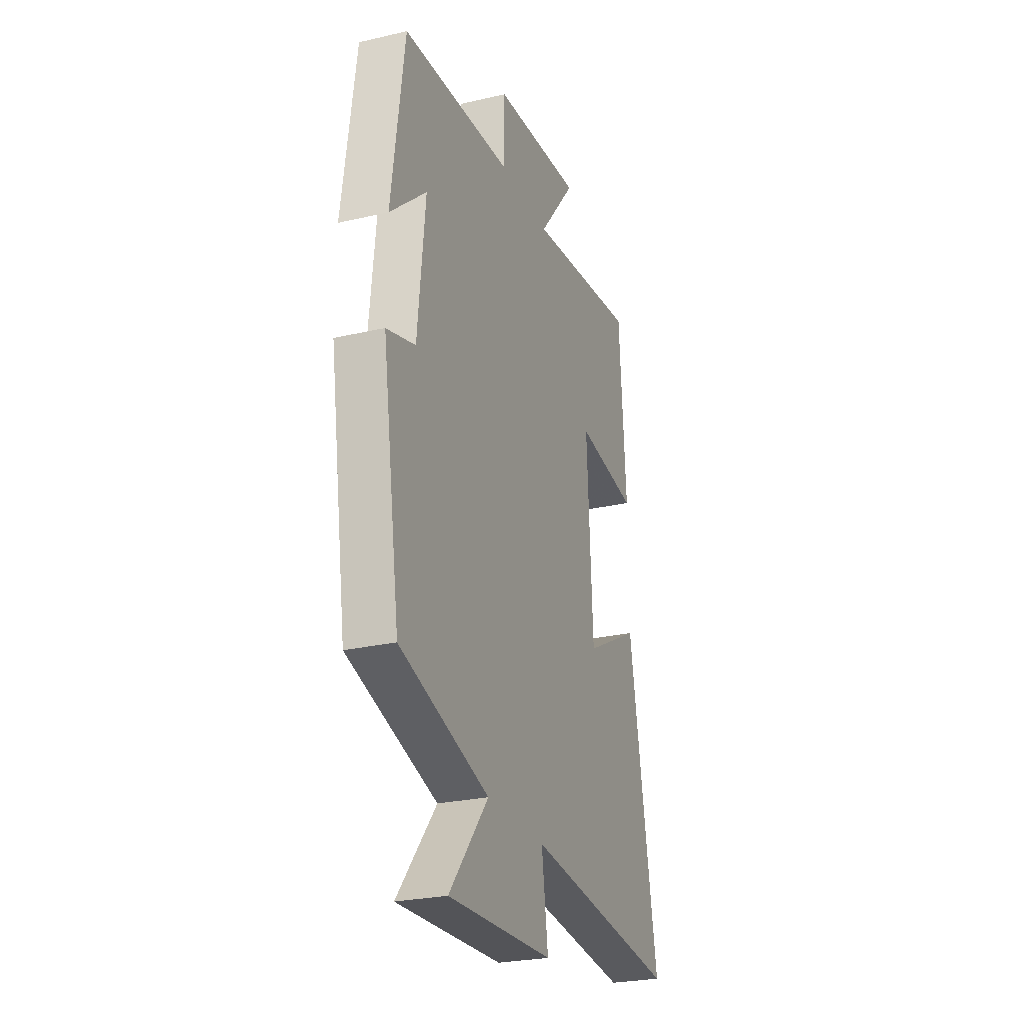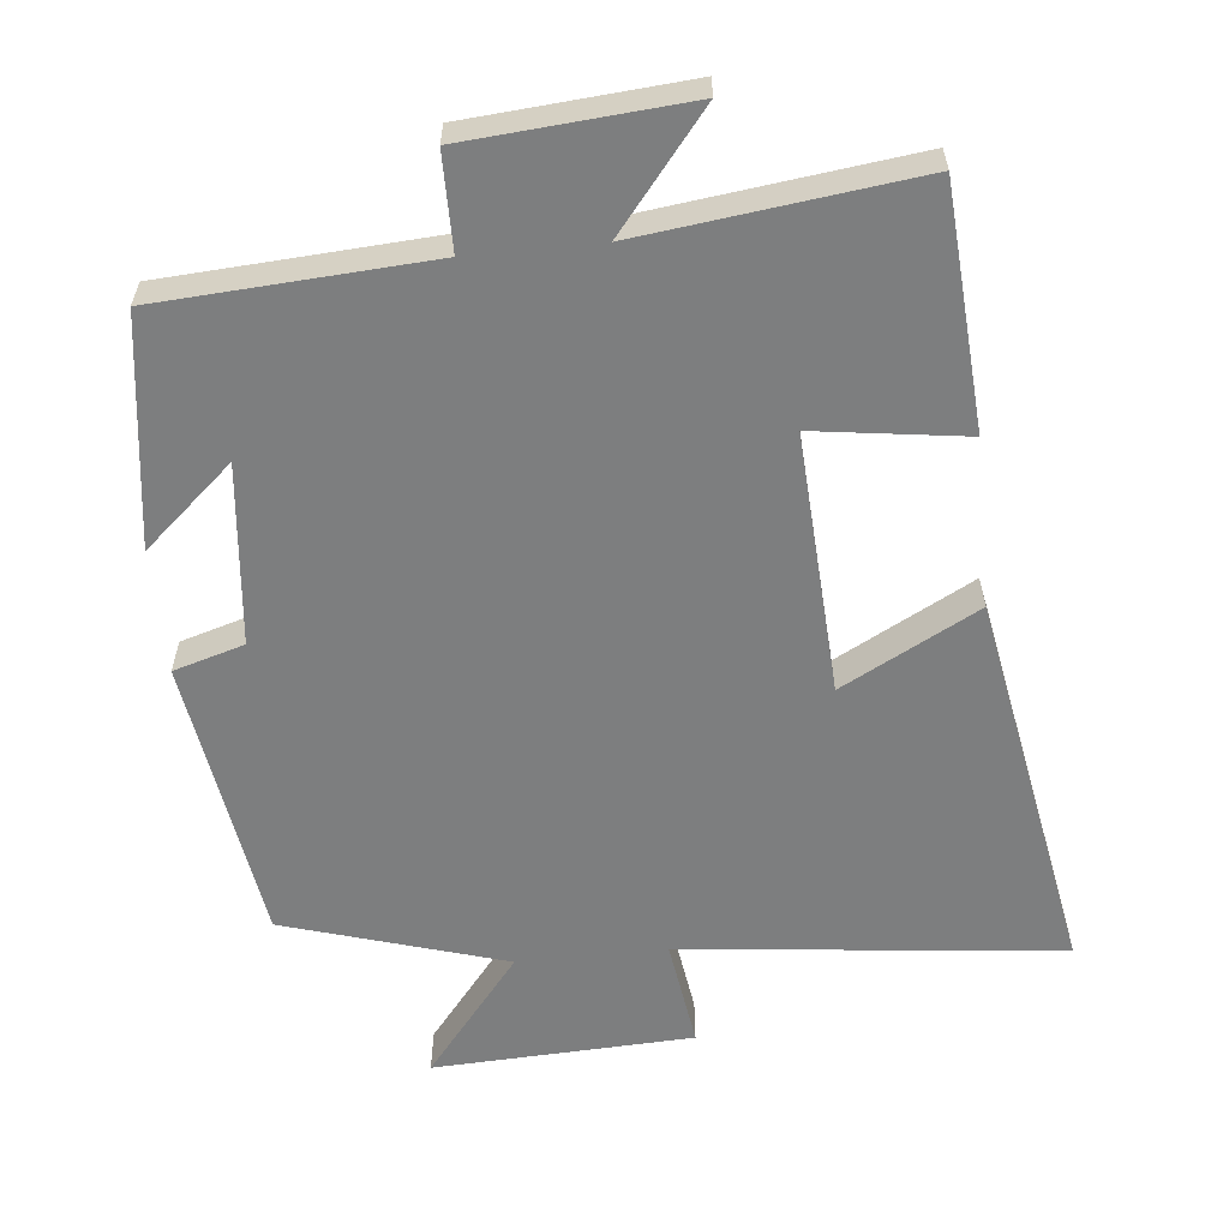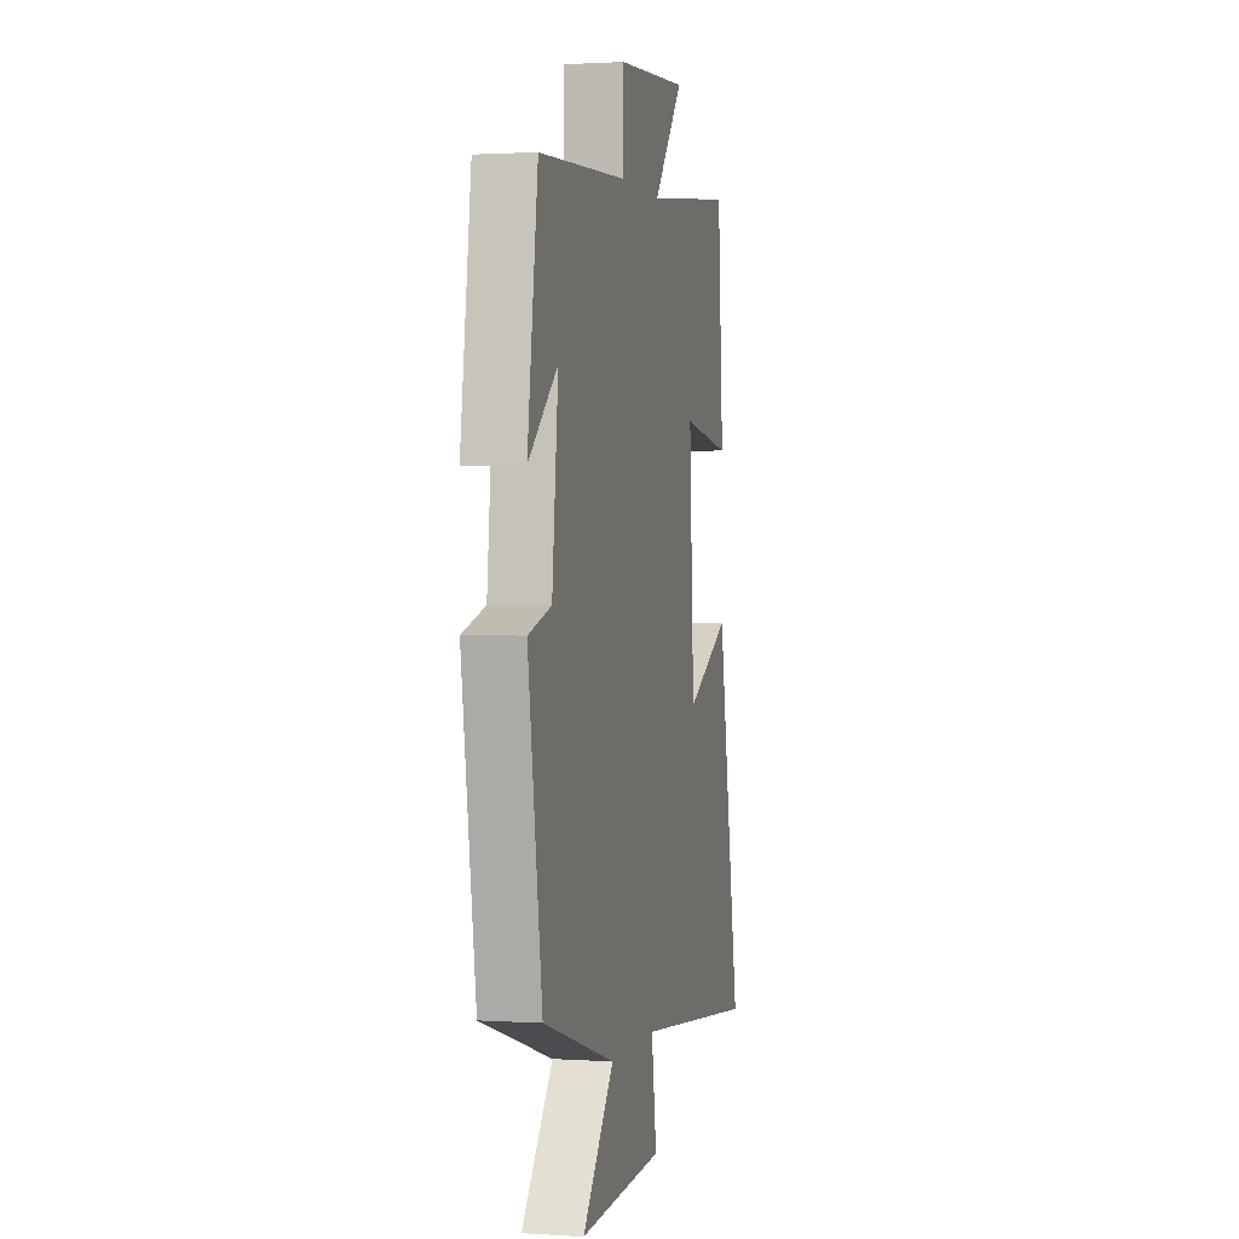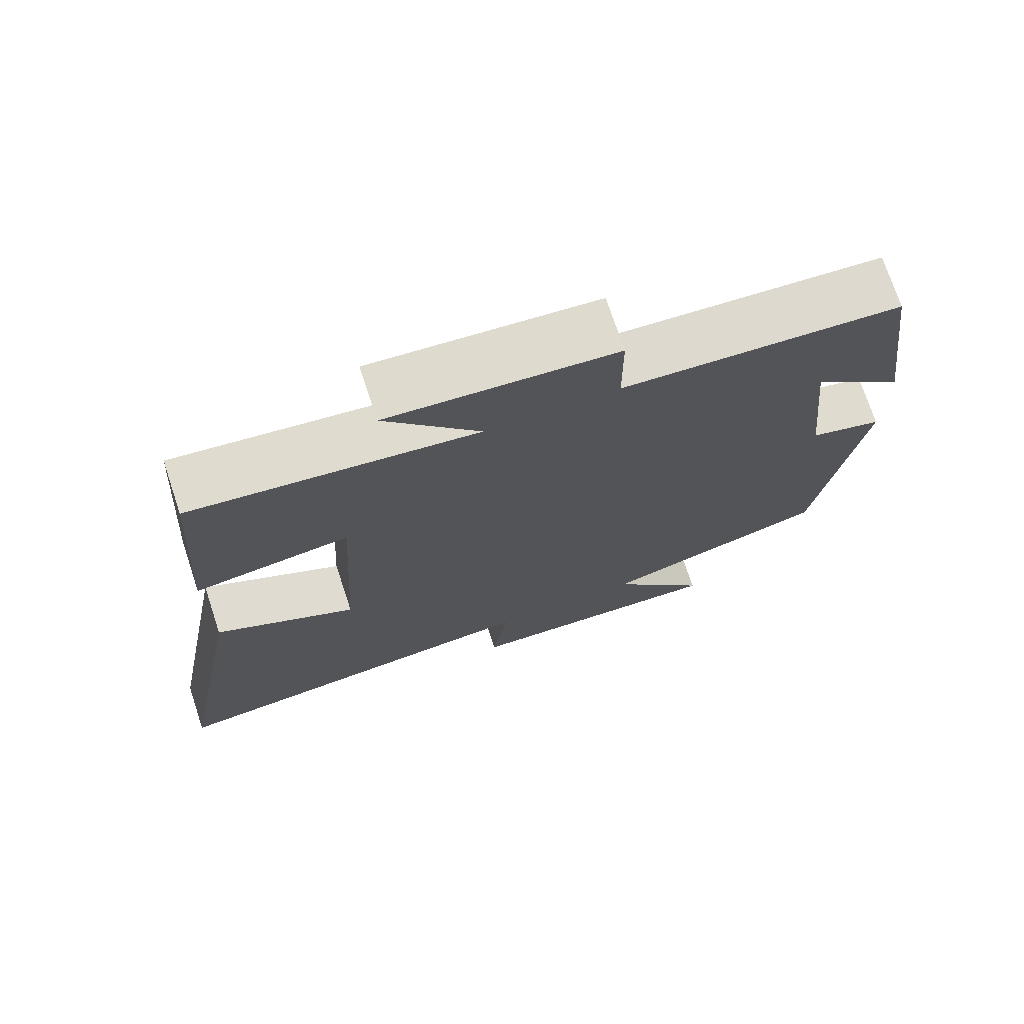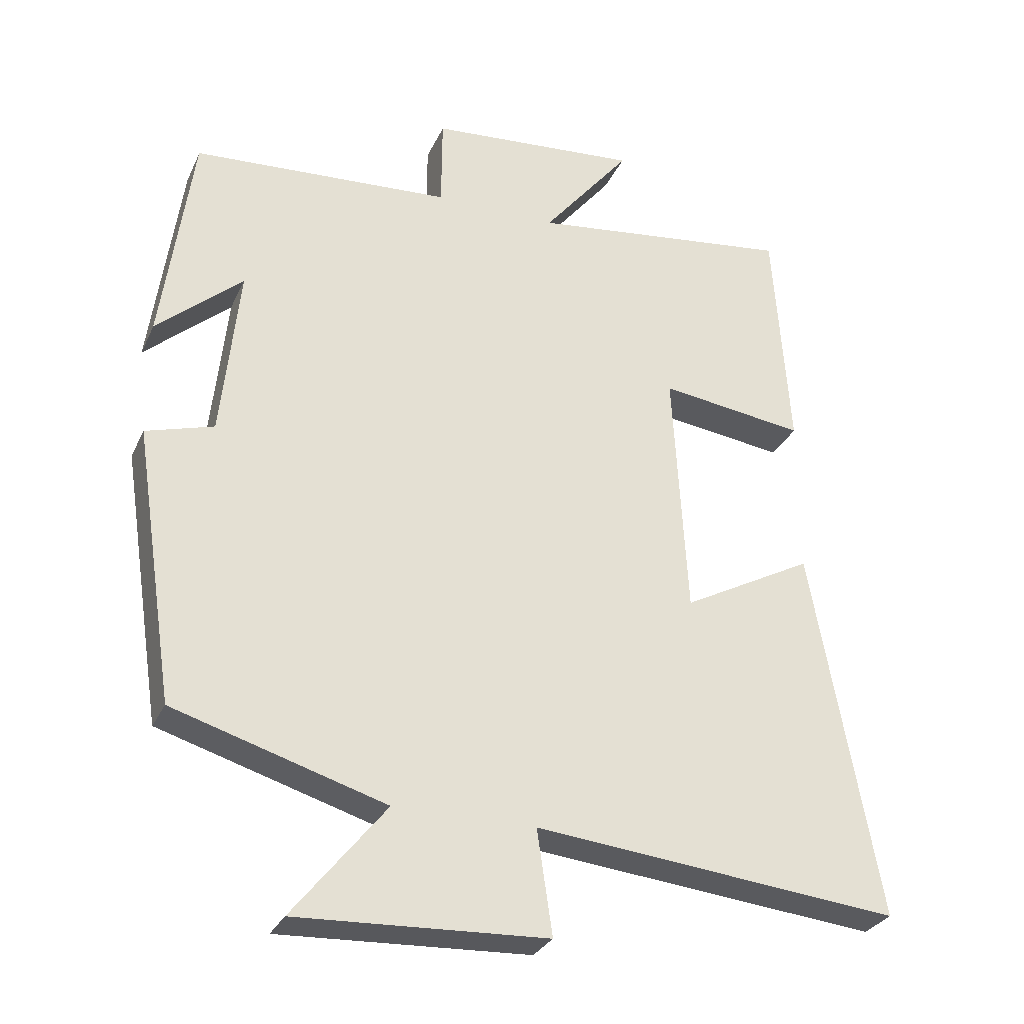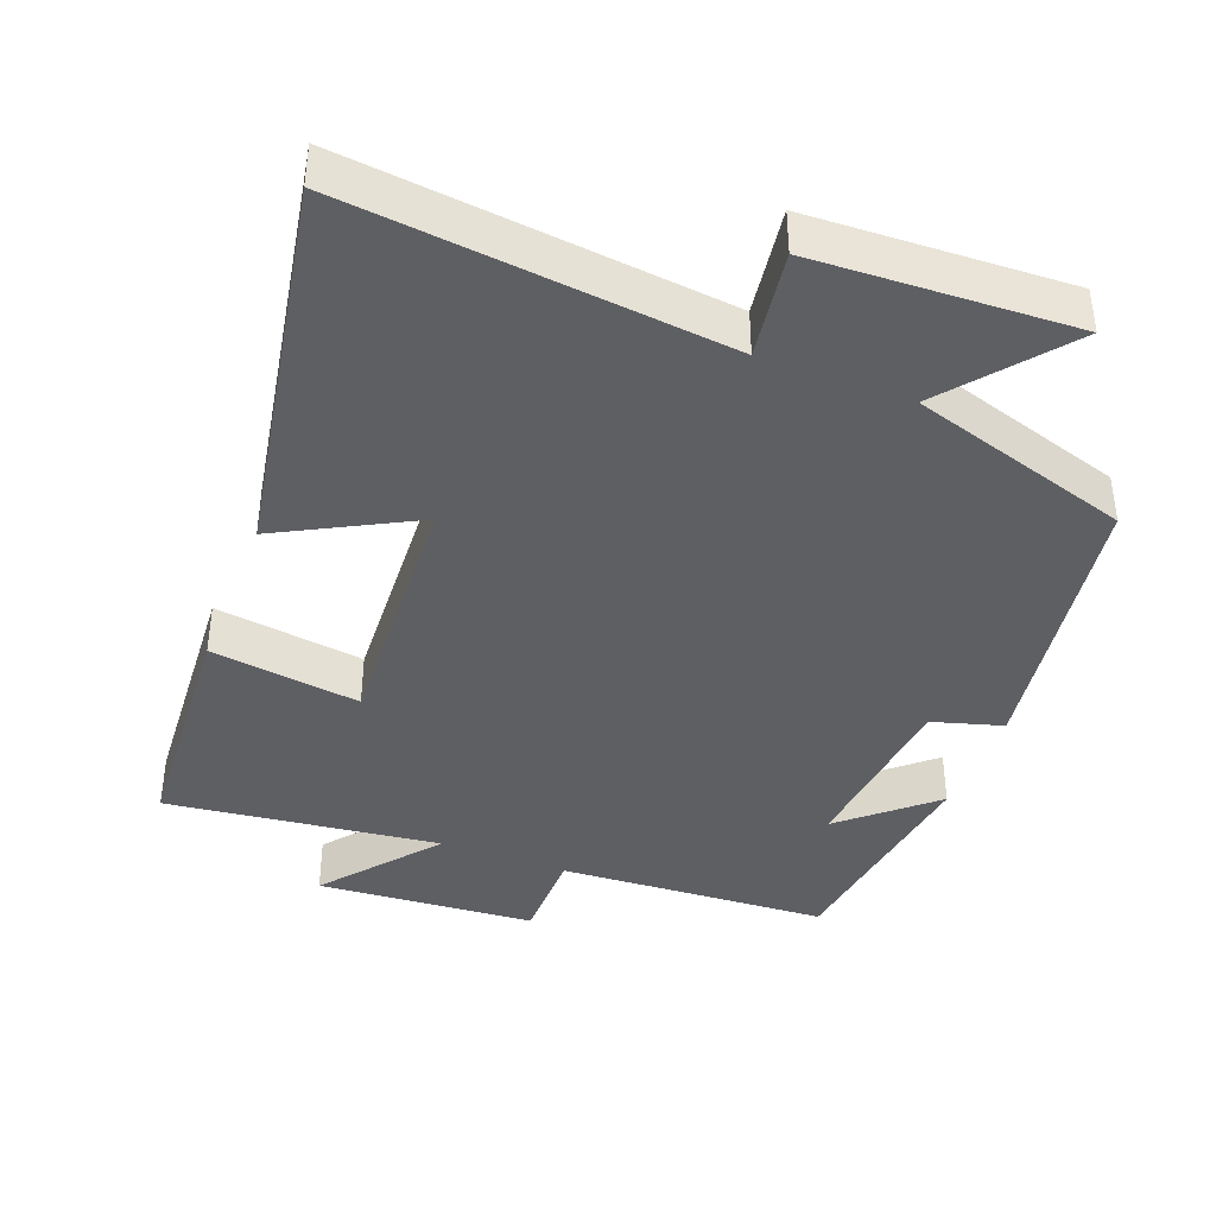
<metadata>
{"format":"obj","ext":"obj","renderer":"f3d","projection":"perspective","resolution":1024,"background":"white","views":[{"elev":-26.1,"azim":-69.8,"up":"+Z"},{"elev":-59.3,"azim":5.8,"up":"+Y"},{"elev":1.2,"azim":-76.7,"up":"+Z"},{"elev":73.3,"azim":161.7,"up":"+Z"},{"elev":-29.6,"azim":-21.2,"up":"+Z"},{"elev":-40.5,"azim":158.9,"up":"+Y"}]}
</metadata>
<code>
v -0.456 0.07 0.477
v -0.081 0.07 0.5
v -0.08 0.07 0.633
v 0.224 0.07 0.657
v 0.097 0.07 0.5
v 0.477 0.07 0.547
v 0.5 0.07 0.213
v 0.291 0.07 0.242
v 0.311 0.07 -0.12
v 0.5 0.07 -0.019
v 0.597 0.07 -0.555
v 0.07 0.07 -0.5
v 0.092 0.07 -0.651
v -0.268 0.07 -0.667
v -0.134 0.07 -0.5
v -0.44 0.07 -0.407
v -0.5 0.07 -0.01
v -0.402 0.07 0.019
v -0.376 0.07 0.269
v -0.5 0.07 0.16
v -0.456 0 0.477
v -0.081 0 0.5
v -0.08 0 0.633
v 0.224 0 0.657
v 0.097 0 0.5
v 0.477 0 0.547
v 0.5 0 0.213
v 0.291 0 0.242
v 0.311 0 -0.12
v 0.5 0 -0.019
v 0.597 0 -0.555
v 0.07 0 -0.5
v 0.092 0 -0.651
v -0.268 0 -0.667
v -0.134 0 -0.5
v -0.44 0 -0.407
v -0.5 0 -0.01
v -0.402 0 0.019
v -0.376 0 0.269
v -0.5 0 0.16
f 19 20 1
f 15 16 17 18
f 15 18 19
f 12 13 14 15
f 12 15 19
f 9 10 11 12
f 8 9 12 19
f 5 6 7 8
f 5 8 19 1
f 2 3 4 5
f 1 2 5
f 21 40 39
f 38 37 36 35
f 39 38 35
f 35 34 33 32
f 39 35 32
f 32 31 30 29
f 39 32 29 28
f 28 27 26 25
f 21 39 28 25
f 25 24 23 22
f 25 22 21
f 1 21 22 2
f 2 22 23 3
f 3 23 24 4
f 4 24 25 5
f 5 25 26 6
f 6 26 27 7
f 7 27 28 8
f 8 28 29 9
f 9 29 30 10
f 10 30 31 11
f 11 31 32 12
f 12 32 33 13
f 13 33 34 14
f 14 34 35 15
f 15 35 36 16
f 16 36 37 17
f 17 37 38 18
f 18 38 39 19
f 19 39 40 20
f 20 40 21 1

</code>
